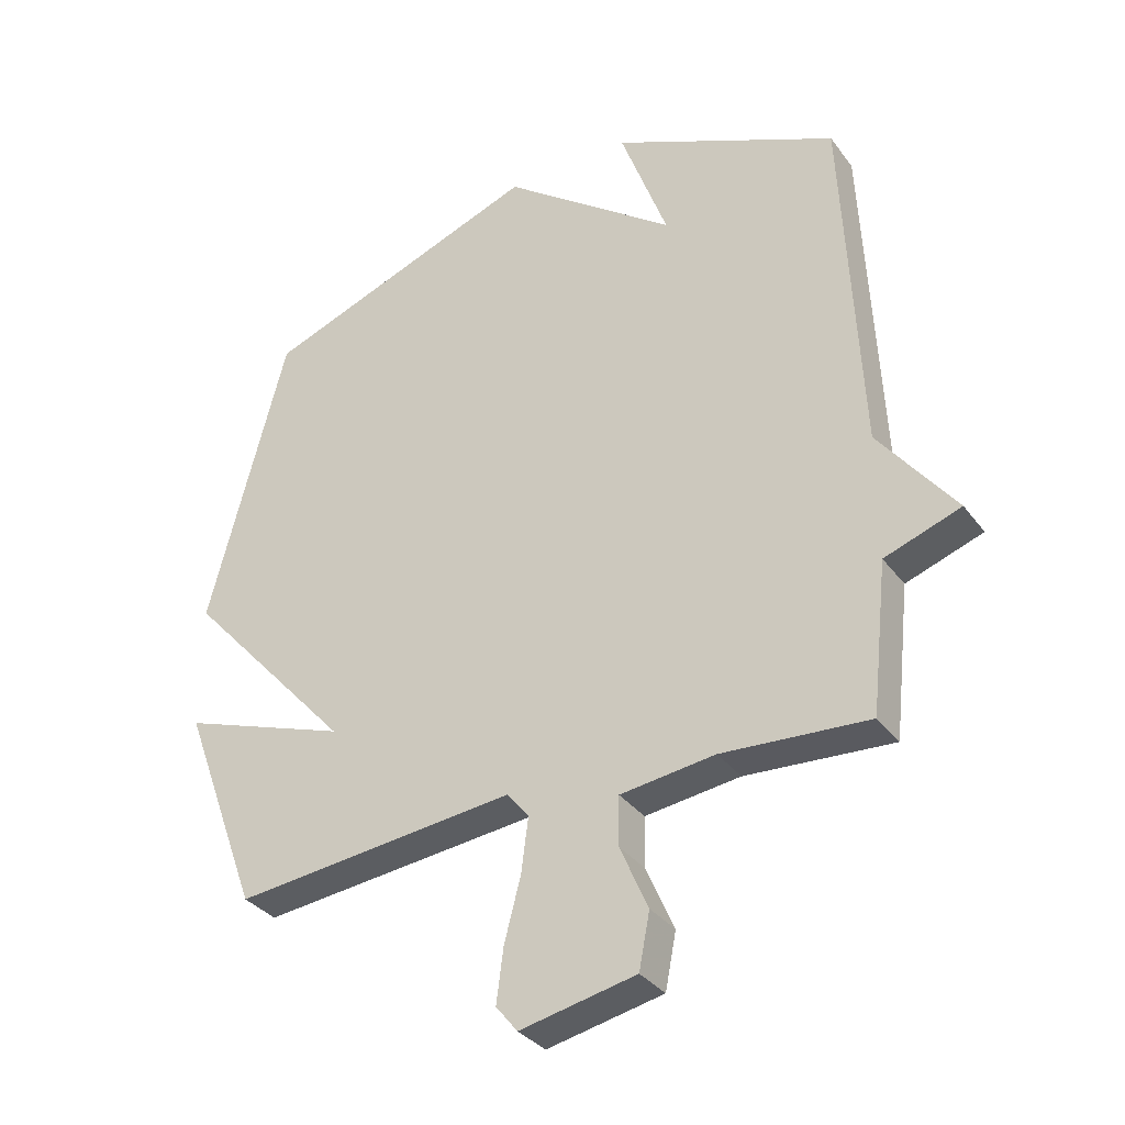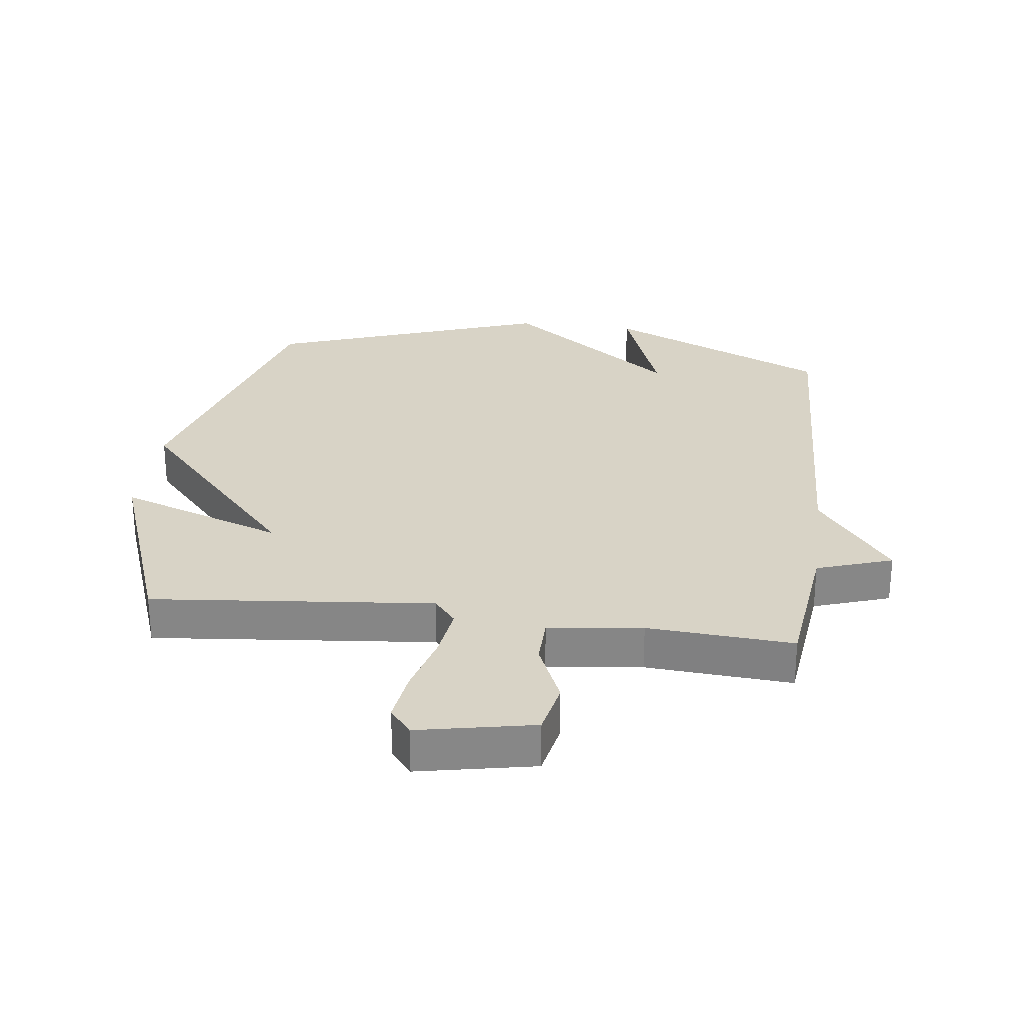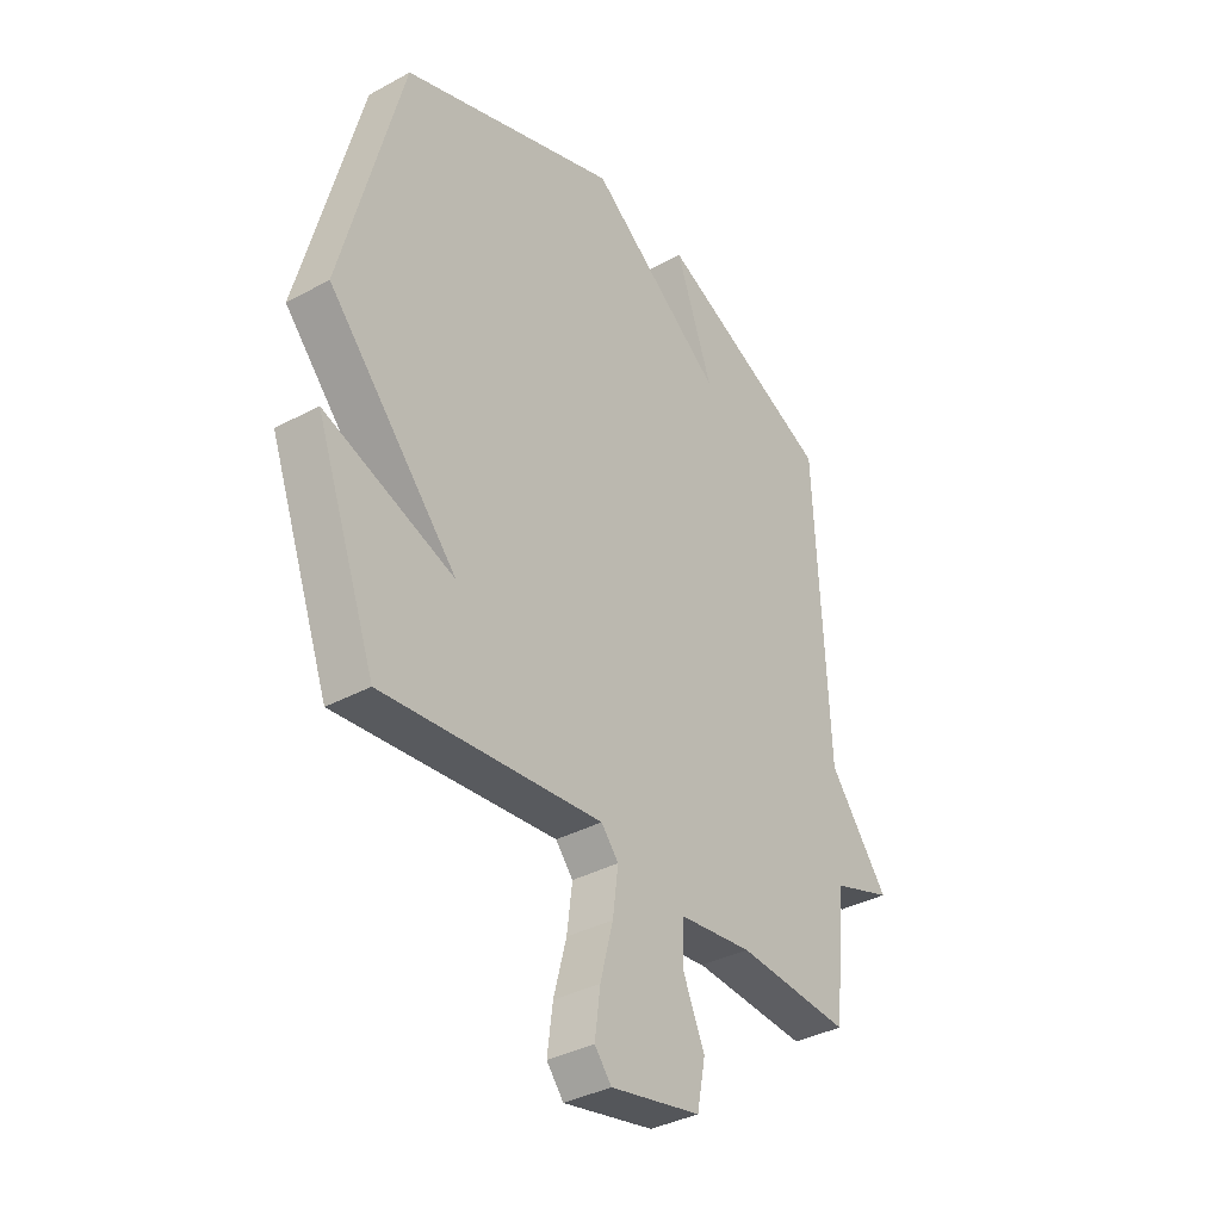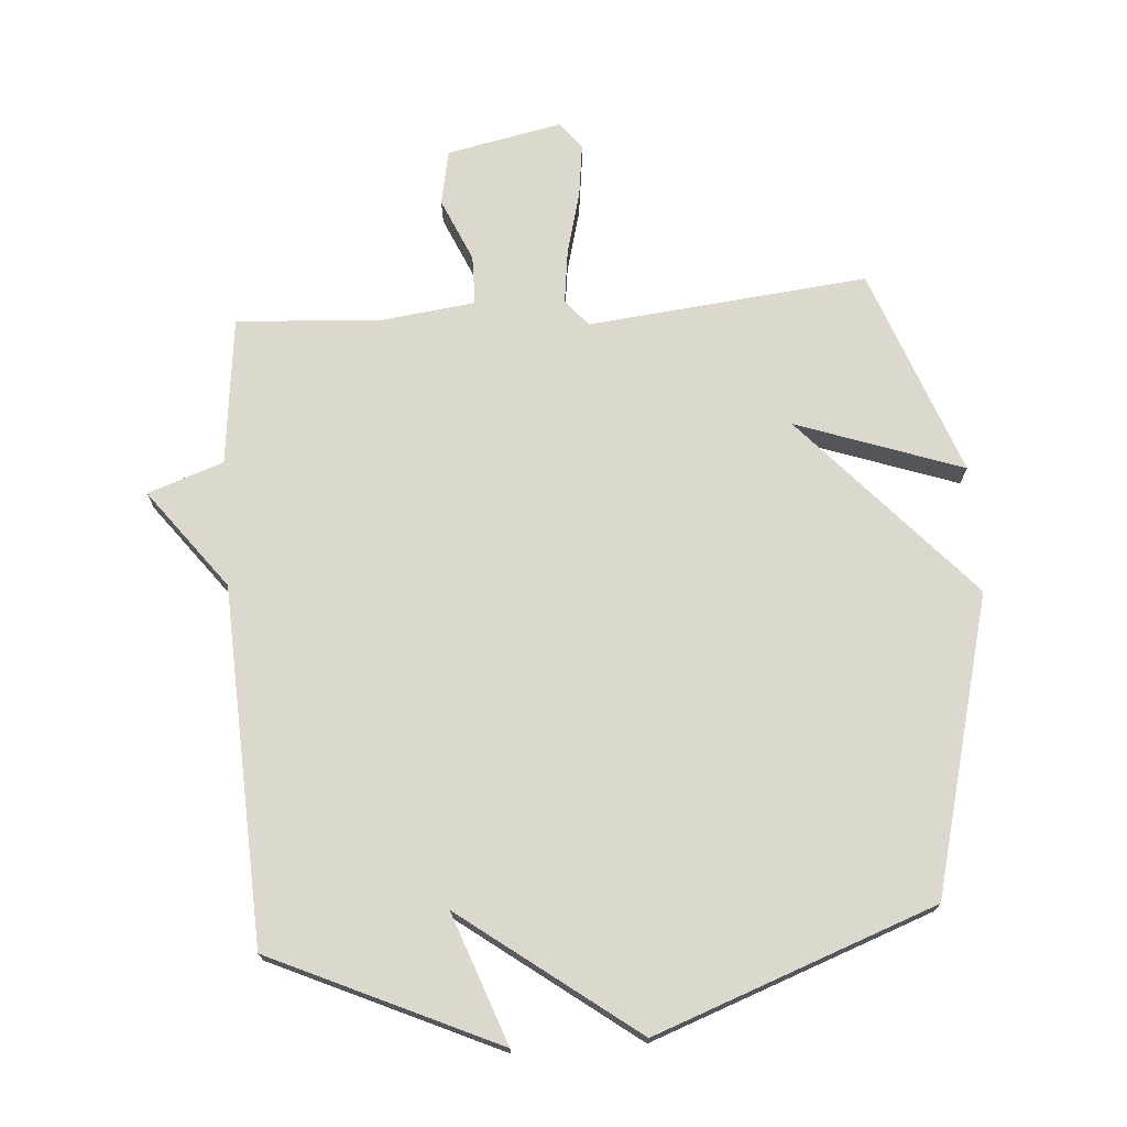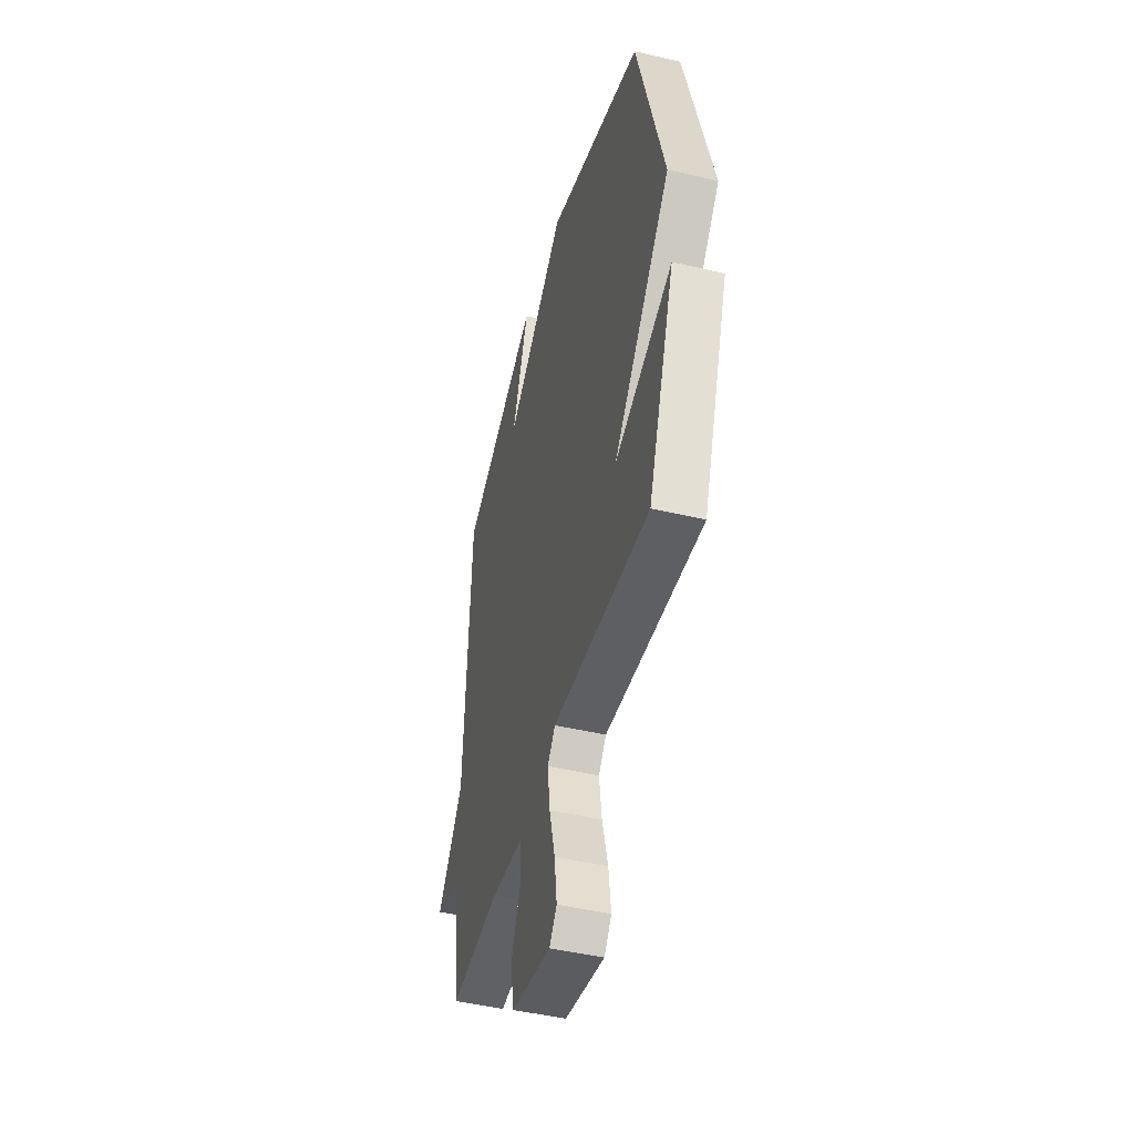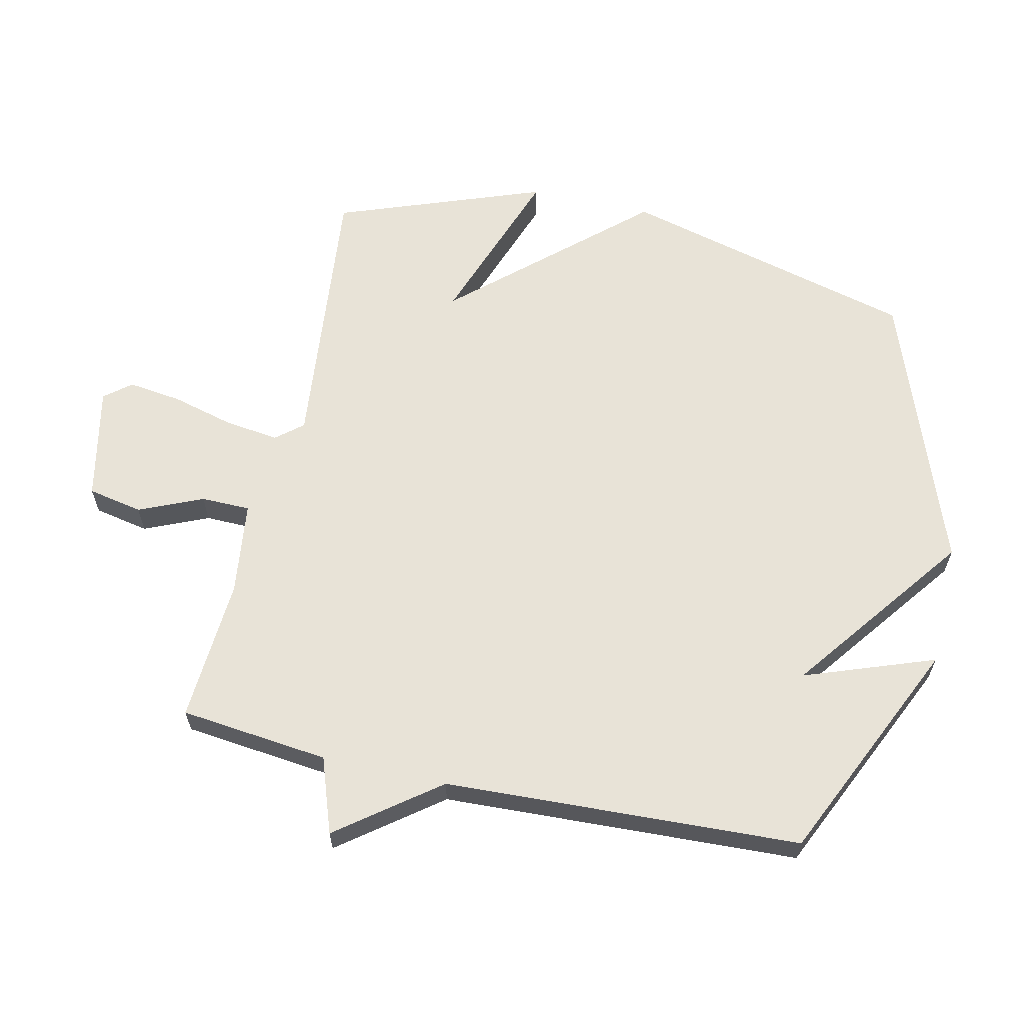
<metadata>
{"format":"obj","ext":"obj","renderer":"f3d","projection":"perspective","resolution":1024,"background":"white","views":[{"elev":-33.8,"azim":-149.0,"up":"+Z"},{"elev":27.8,"azim":-172.4,"up":"+Y"},{"elev":-36.3,"azim":125.5,"up":"+Z"},{"elev":72.3,"azim":-4.2,"up":"+Y"},{"elev":-46.4,"azim":74.9,"up":"+Z"},{"elev":62.3,"azim":-77.3,"up":"+Y"}]}
</metadata>
<code>
v -0.5 0.07 -0.5
v -0.526 0.07 -0.264
v -0.646 0.07 -0.222
v -0.526 0.07 -0.064
v -0.5 0.07 0.5
v -0.143 0.07 0.663
v -0.218 0.07 0.457
v 0.057 0.07 0.663
v 0.5 0.07 0.5
v 0.622 0.07 0.03
v 0.359 0.07 -0.263
v 0.622 0.07 -0.17
v 0.5 0.07 -0.5
v 0.056 0.07 -0.454
v 0.021 0.07 -0.496
v 0.032 0.07 -0.582
v 0.058 0.07 -0.681
v 0.069 0.07 -0.766
v 0.035 0.07 -0.808
v -0.147 0.07 -0.77
v -0.164 0.07 -0.683
v -0.12 0.07 -0.582
v -0.121 0.07 -0.504
v -0.27 0.07 -0.485
v -0.5 0 -0.5
v -0.526 0 -0.264
v -0.646 0 -0.222
v -0.526 0 -0.064
v -0.5 0 0.5
v -0.143 0 0.663
v -0.218 0 0.457
v 0.057 0 0.663
v 0.5 0 0.5
v 0.622 0 0.03
v 0.359 0 -0.263
v 0.622 0 -0.17
v 0.5 0 -0.5
v 0.056 0 -0.454
v 0.021 0 -0.496
v 0.032 0 -0.582
v 0.058 0 -0.681
v 0.069 0 -0.766
v 0.035 0 -0.808
v -0.147 0 -0.77
v -0.164 0 -0.683
v -0.12 0 -0.582
v -0.121 0 -0.504
v -0.27 0 -0.485
f 20 21 22
f 19 20 22
f 18 19 22
f 17 18 22
f 16 17 22
f 15 16 22 23
f 14 15 23 24
f 11 12 13 14
f 24 1 2
f 14 24 2
f 11 14 2
f 10 11 2
f 9 10 2
f 8 9 2
f 7 8 2
f 6 7 2
f 5 6 2
f 4 5 2
f 2 3 4
f 46 45 44
f 46 44 43
f 46 43 42
f 46 42 41
f 46 41 40
f 47 46 40 39
f 48 47 39 38
f 38 37 36 35
f 26 25 48
f 26 48 38
f 26 38 35
f 26 35 34
f 26 34 33
f 26 33 32
f 26 32 31
f 26 31 30
f 26 30 29
f 26 29 28
f 28 27 26
f 1 25 26 2
f 2 26 27 3
f 3 27 28 4
f 4 28 29 5
f 5 29 30 6
f 6 30 31 7
f 7 31 32 8
f 8 32 33 9
f 9 33 34 10
f 10 34 35 11
f 11 35 36 12
f 12 36 37 13
f 13 37 38 14
f 14 38 39 15
f 15 39 40 16
f 16 40 41 17
f 17 41 42 18
f 18 42 43 19
f 19 43 44 20
f 20 44 45 21
f 21 45 46 22
f 22 46 47 23
f 23 47 48 24
f 24 48 25 1

</code>
